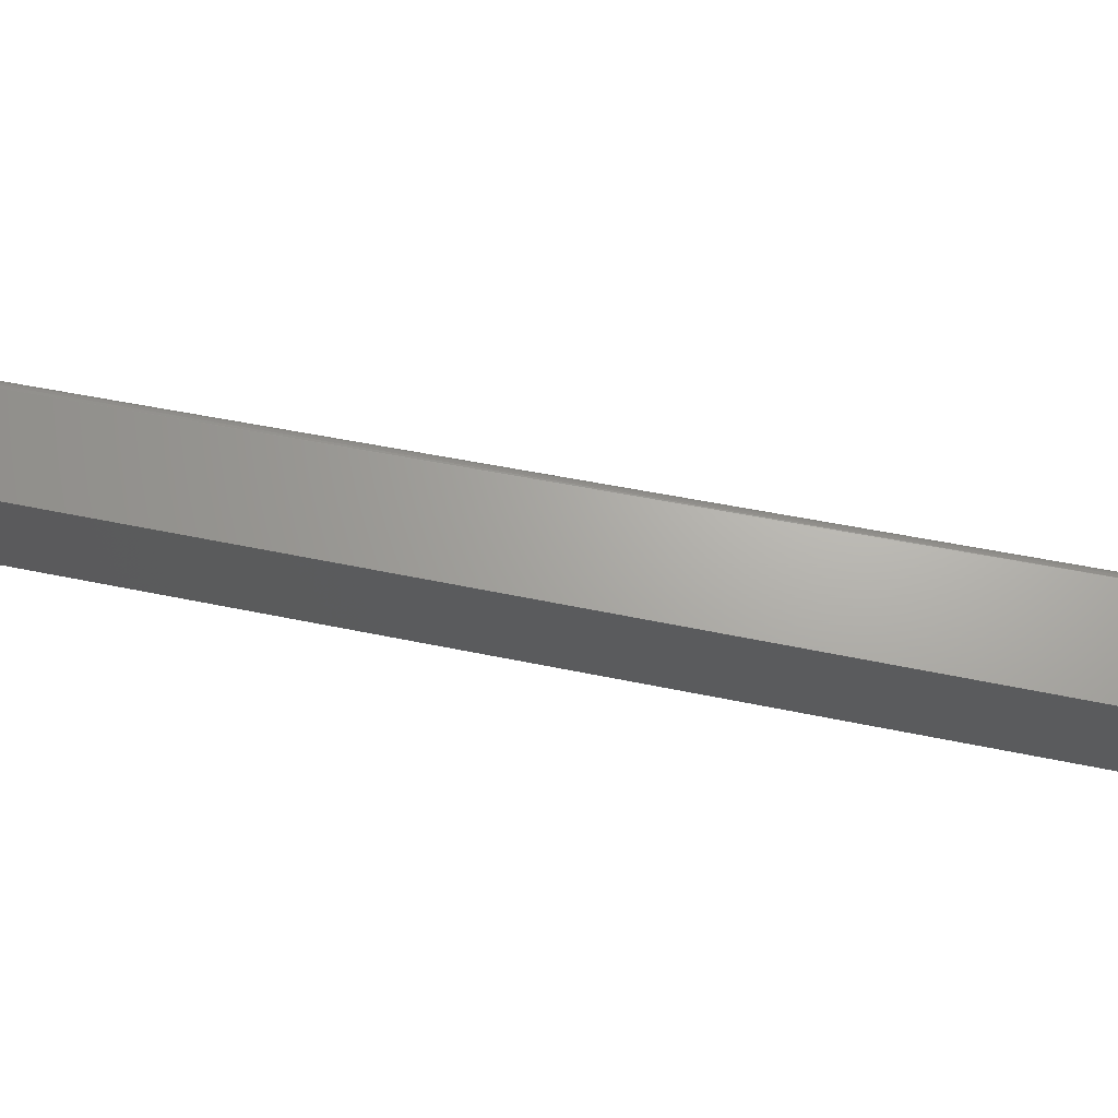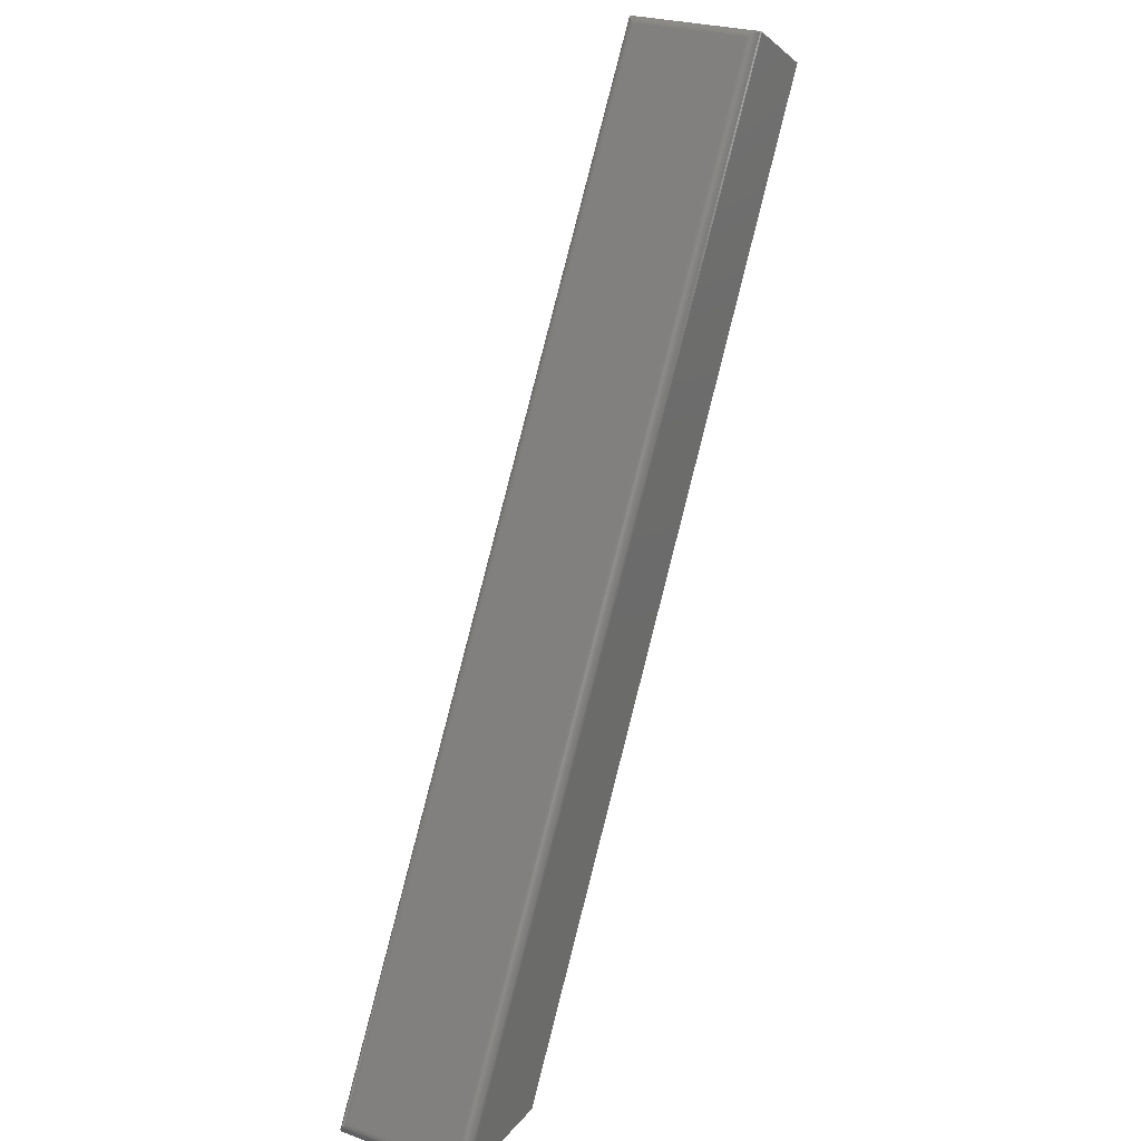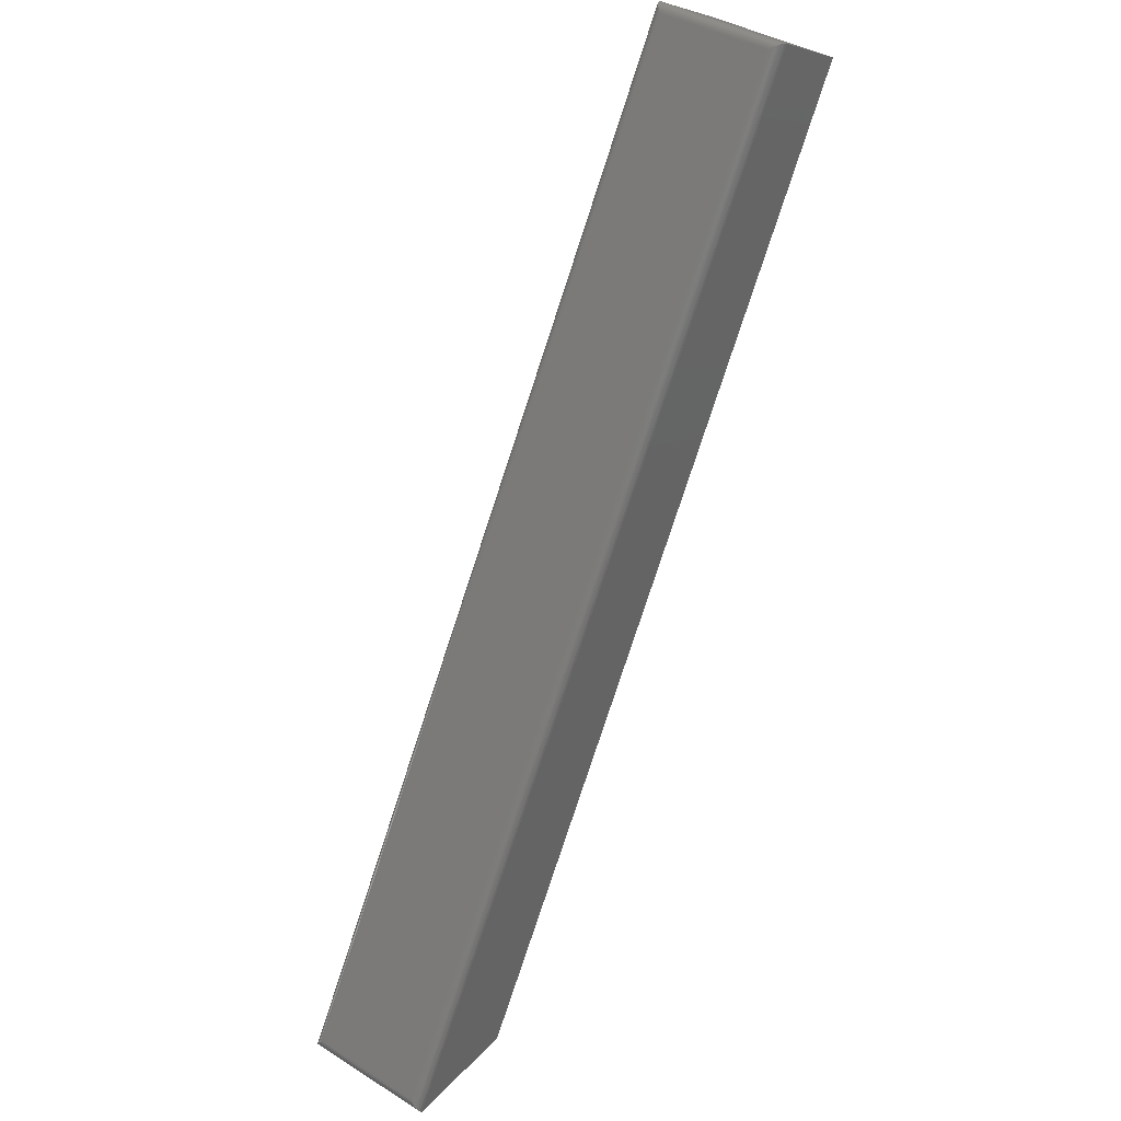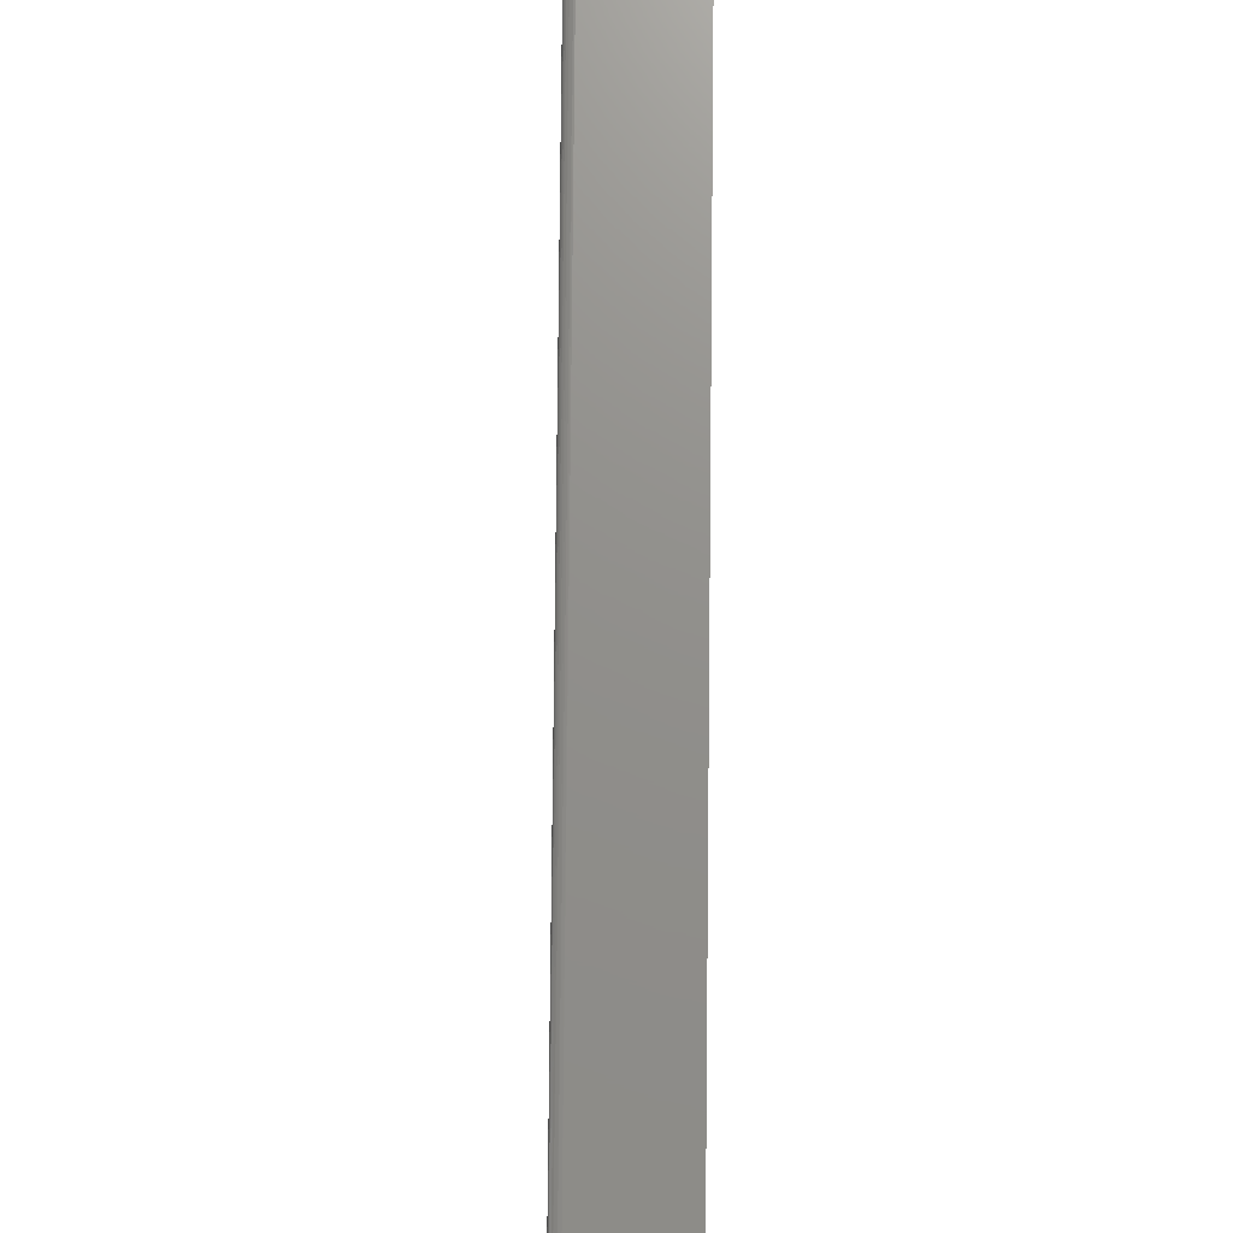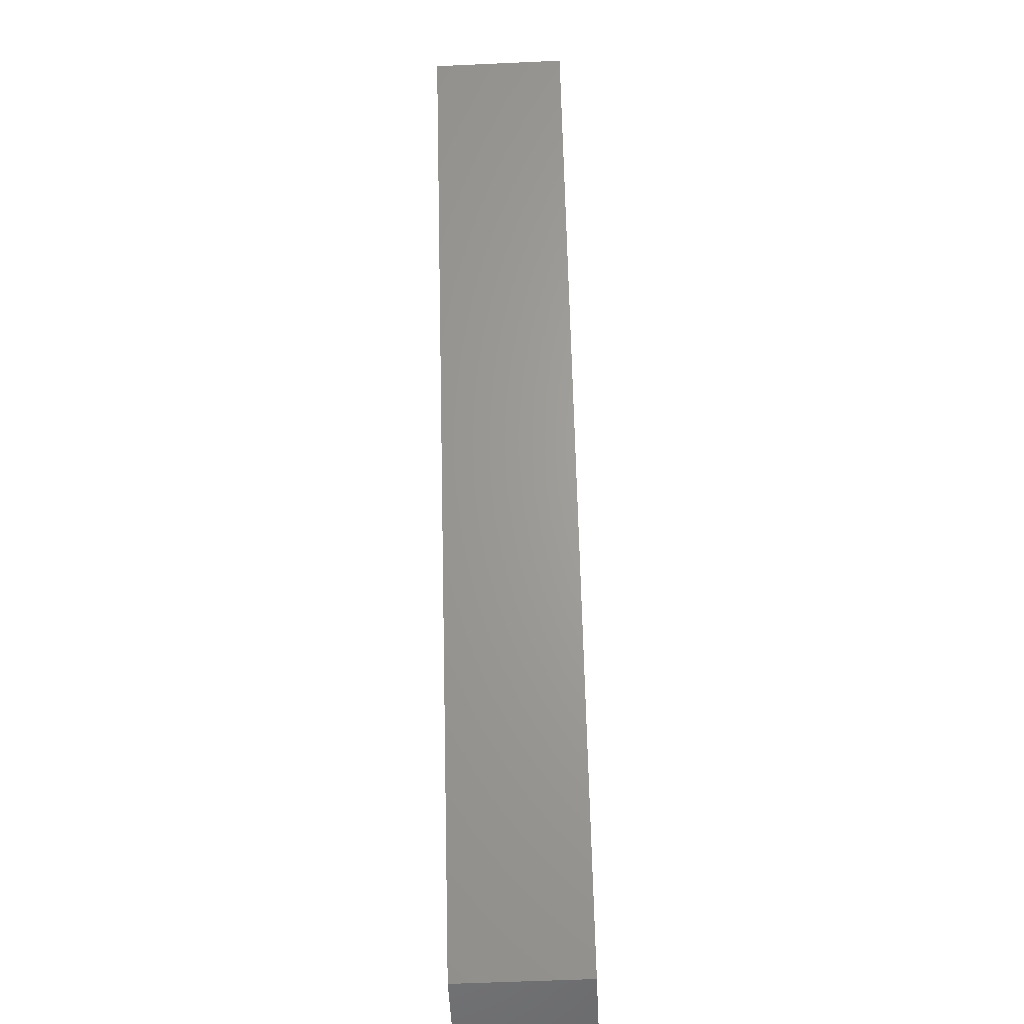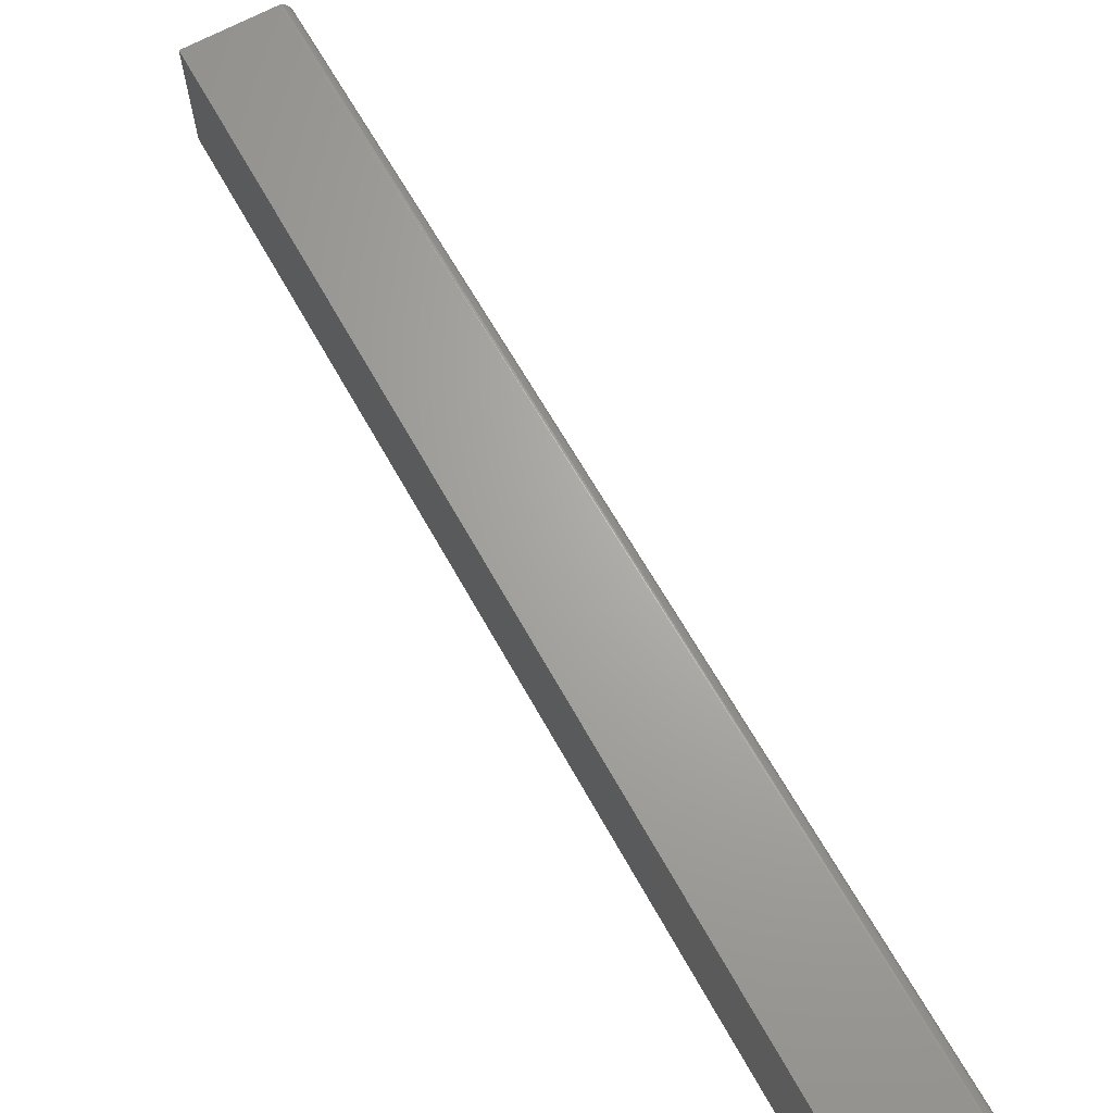
<metadata>
{"format":"stl","ext":"stl","renderer":"f3d","projection":"perspective","resolution":1024,"background":"white","views":[{"elev":67.1,"azim":130.7,"up":"+Y"},{"elev":25.3,"azim":-60.0,"up":"+Z"},{"elev":38.8,"azim":-51.8,"up":"+Z"},{"elev":72.6,"azim":30.4,"up":"+Y"},{"elev":-53.8,"azim":92.8,"up":"+Z"},{"elev":66.8,"azim":-179.7,"up":"+Y"}]}
</metadata>
<code>
# stl→obj: 40 verts, 76 faces
v 0.03246 -0.1094 -5.528e-19
v 0.1261 -0.1094 -6.284e-18
v 0.4644 -0.1094 0.7463
v 0.5287 -0.1094 0.7105
v 0.03246 5.638e-19 -5.528e-19
v 0.4645 2.754e-17 0.7462
v 0.1261 6.409e-18 -6.284e-18
v 0.5287 3.155e-17 0.7105
v 0.4538 -0.1016 0.7434
v 0.4538 -0.007812 0.7434
v 0.03023 -0.1016 0.01173
v 0.03023 -0.007812 0.01173
v 0.4545 -0.006579 0.7444
v 0.02964 -0.006432 0.01047
v 0.03206 -9.619e-05 0.001747
v 0.4623 -0.0003487 0.7471
v 0.03044 -0.0008402 0.003544
v 0.4598 -0.001456 0.7472
v 0.02946 -0.002233 0.005724
v 0.4586 -0.00226 0.747
v 0.02923 -0.003136 0.0069
v 0.4574 -0.003202 0.7466
v 0.02918 -0.004151 0.008101
v 0.4563 -0.004256 0.746
v 0.02932 -0.005278 0.009316
v 0.4553 -0.005398 0.7453
v 0.4545 -0.1028 0.7444
v 0.4553 -0.104 0.7453
v 0.4563 -0.1051 0.746
v 0.4574 -0.1062 0.7466
v 0.4586 -0.1071 0.747
v 0.4598 -0.1079 0.7472
v 0.4623 -0.109 0.7471
v 0.0297 -0.1028 0.01062
v 0.03131 -0.1091 0.002442
v 0.02935 -0.104 0.009433
v 0.02918 -0.1051 0.0082
v 0.02922 -0.1062 0.006949
v 0.02946 -0.1071 0.005714
v 0.0299 -0.108 0.004529
f 1 2 3
f 3 2 4
f 5 6 7
f 7 6 8
f 9 10 11
f 11 10 12
f 8 6 4
f 4 6 3
f 5 7 1
f 1 7 2
f 12 13 14
f 12 10 13
f 6 15 16
f 6 5 15
f 15 17 16
f 16 17 18
f 18 17 19
f 18 19 20
f 19 21 20
f 20 21 22
f 22 21 23
f 22 23 24
f 23 25 24
f 24 25 26
f 26 25 14
f 26 14 13
f 10 27 13
f 10 9 27
f 27 28 13
f 13 28 26
f 28 29 26
f 26 29 24
f 29 30 24
f 24 30 22
f 30 31 22
f 22 31 20
f 31 32 20
f 20 32 18
f 32 33 18
f 3 6 33
f 33 6 16
f 33 16 18
f 9 34 27
f 9 11 34
f 1 33 35
f 1 3 33
f 34 36 27
f 27 36 28
f 28 36 37
f 28 37 29
f 29 37 38
f 29 38 30
f 32 35 33
f 30 38 31
f 31 38 39
f 31 39 32
f 32 39 40
f 32 40 35
f 11 14 34
f 11 12 14
f 1 15 5
f 1 35 15
f 17 15 35
f 35 40 17
f 19 17 40
f 19 40 39
f 39 38 19
f 19 38 21
f 21 38 37
f 21 37 23
f 37 36 23
f 23 36 25
f 25 36 34
f 25 34 14
f 2 7 4
f 4 7 8

</code>
